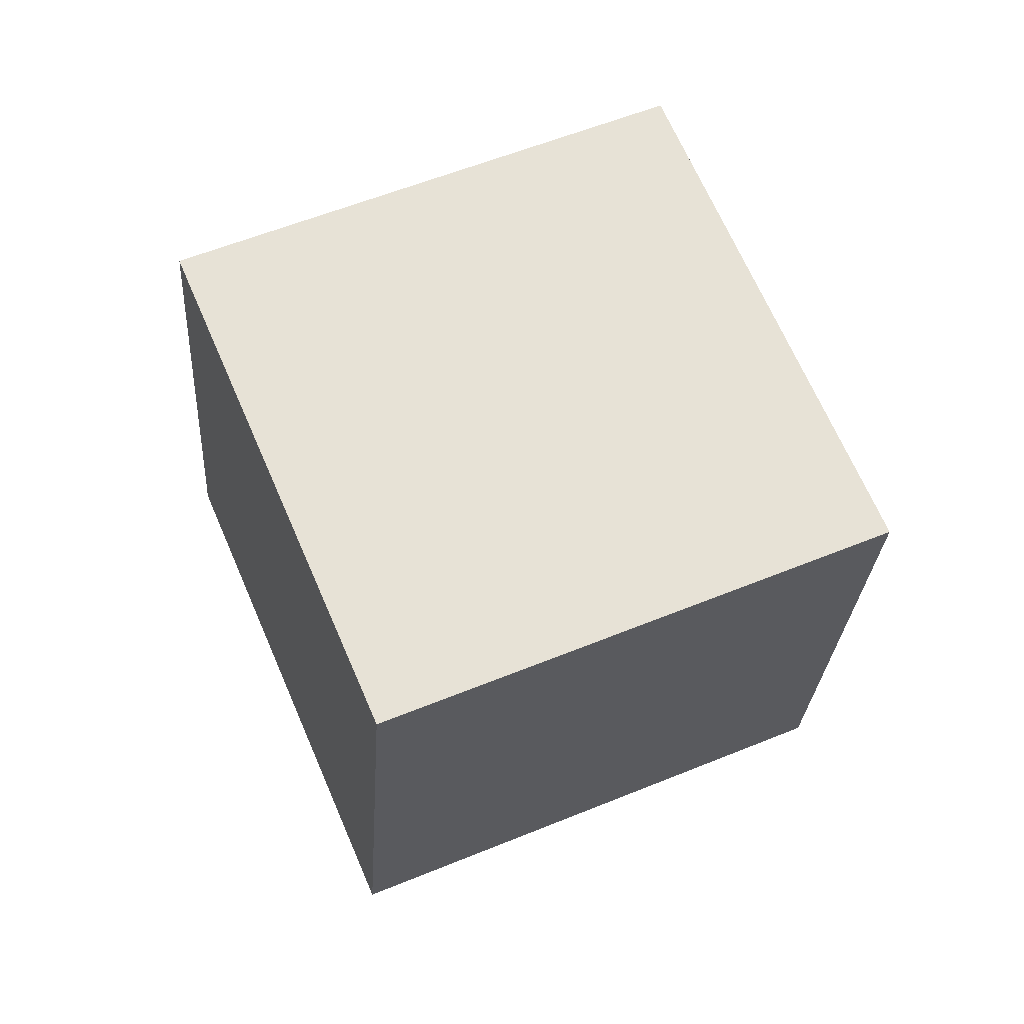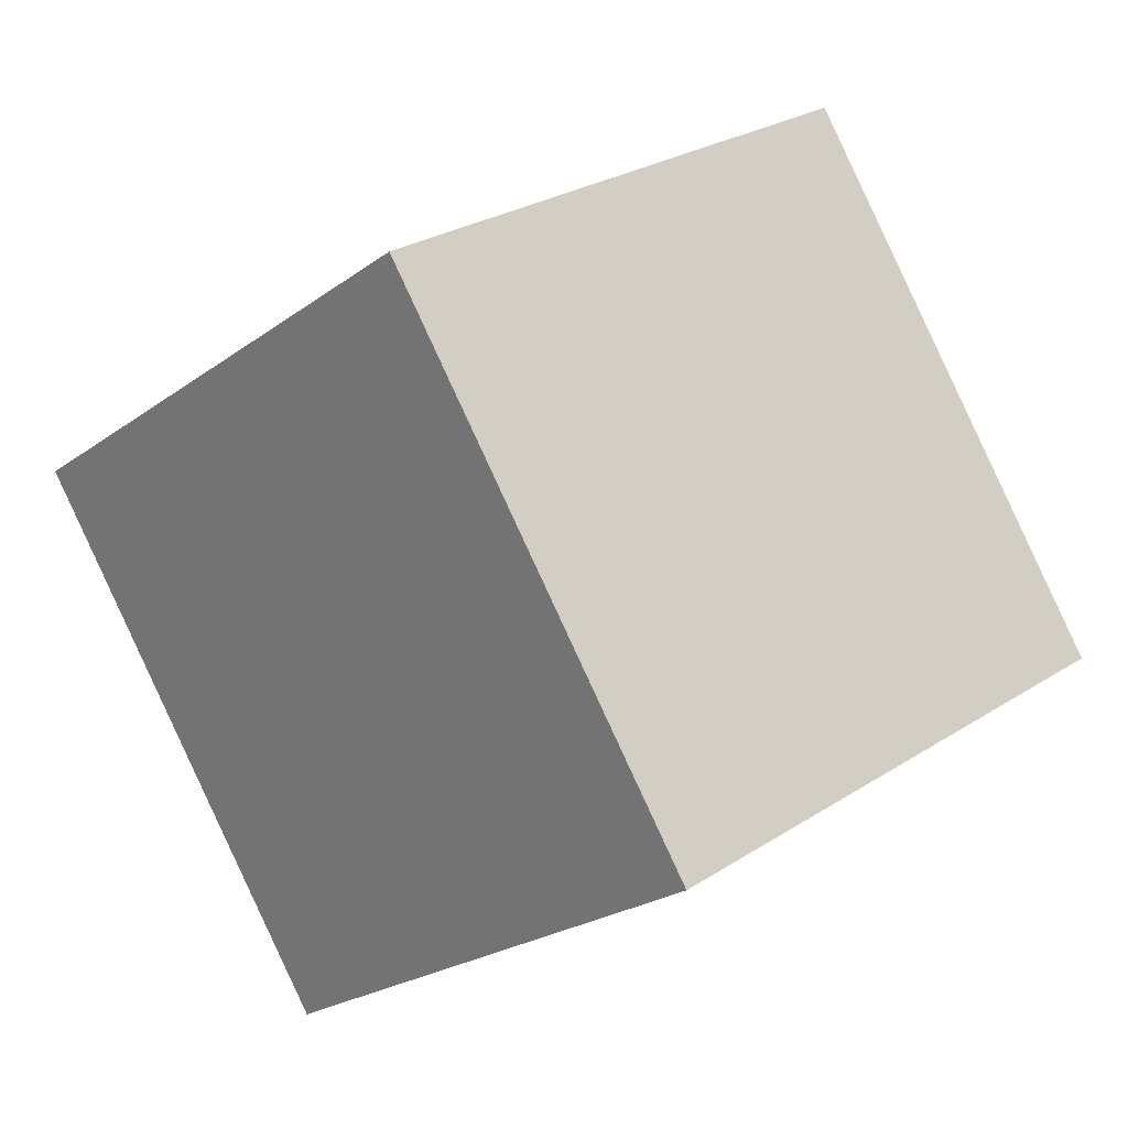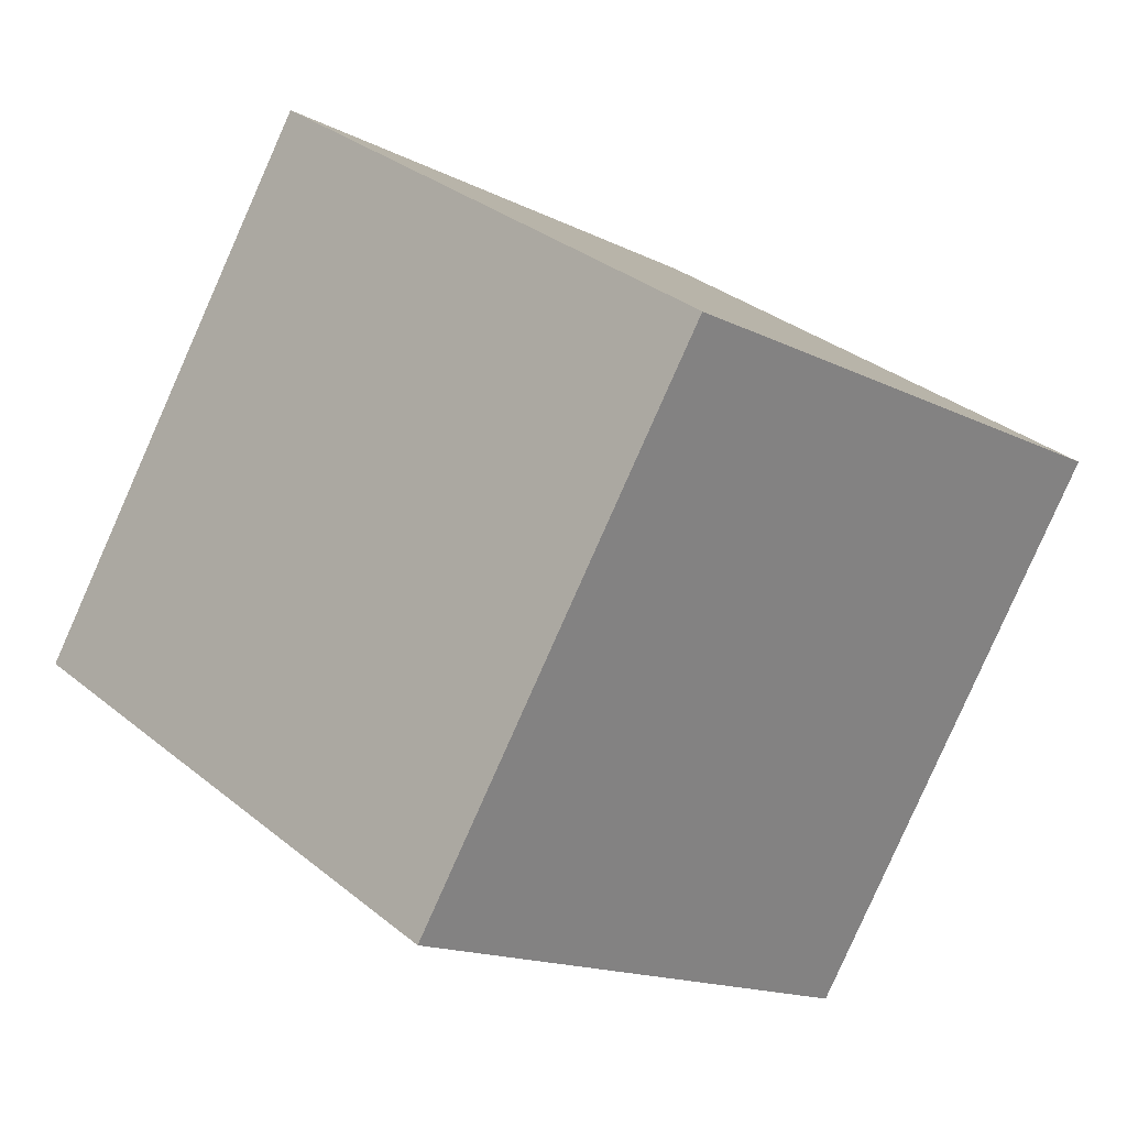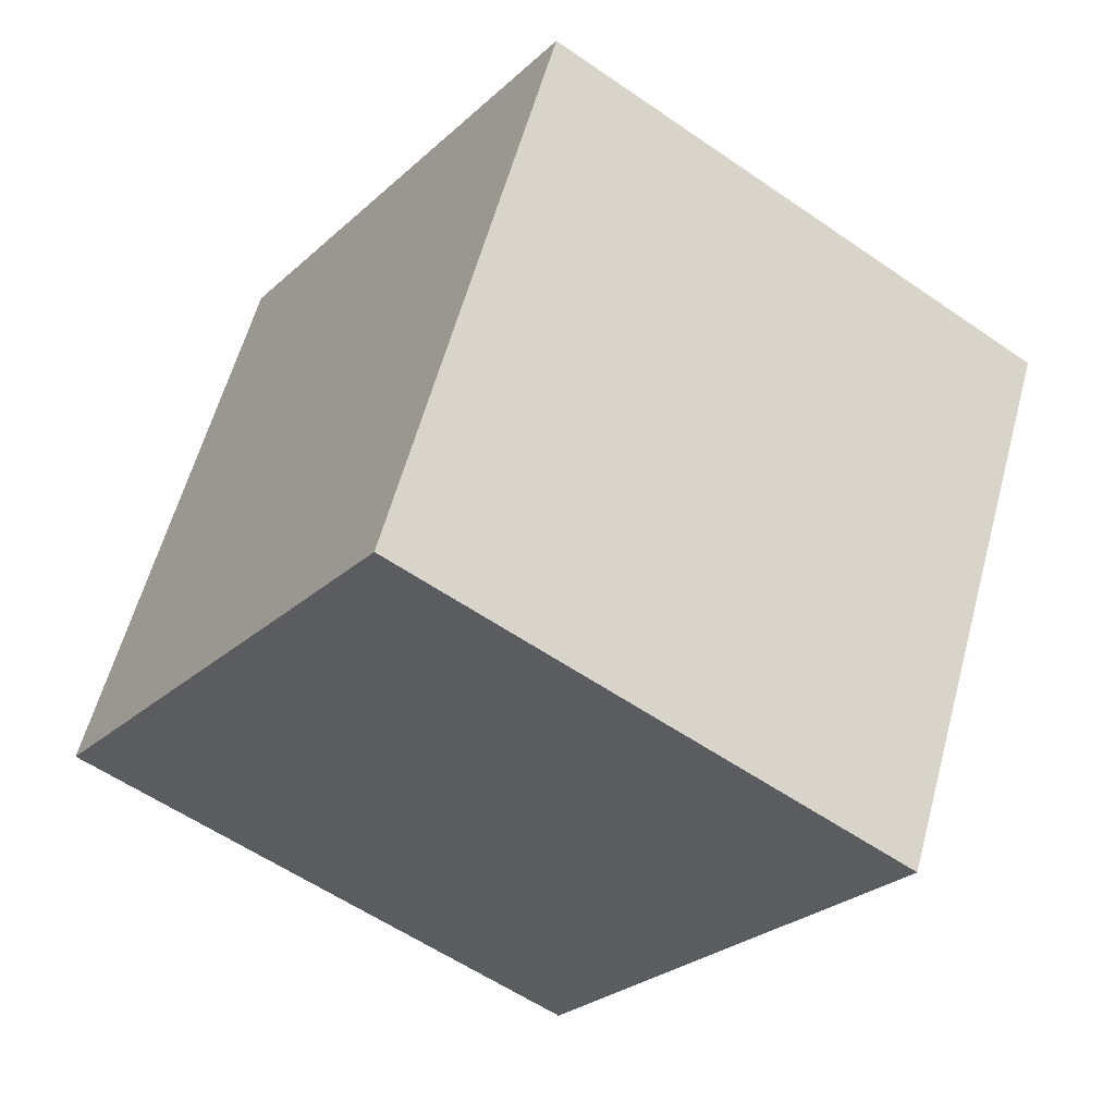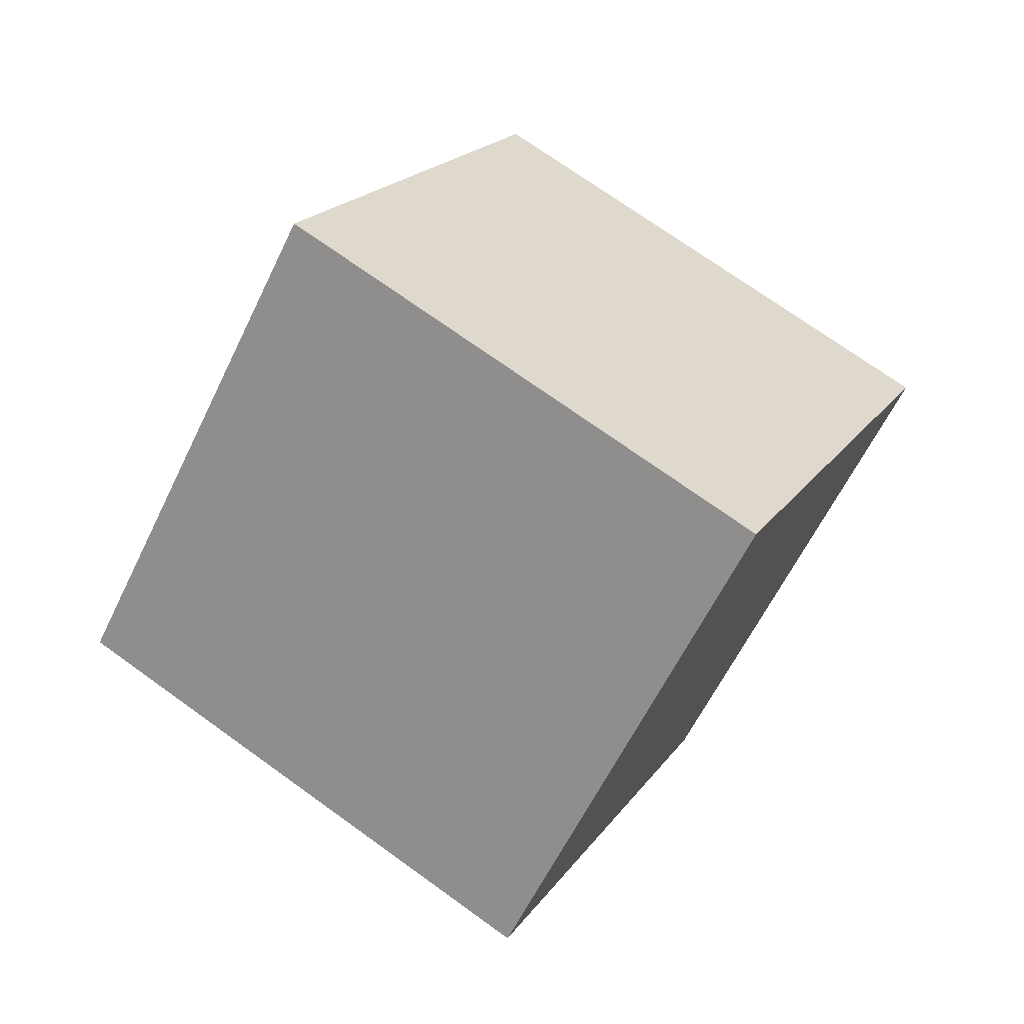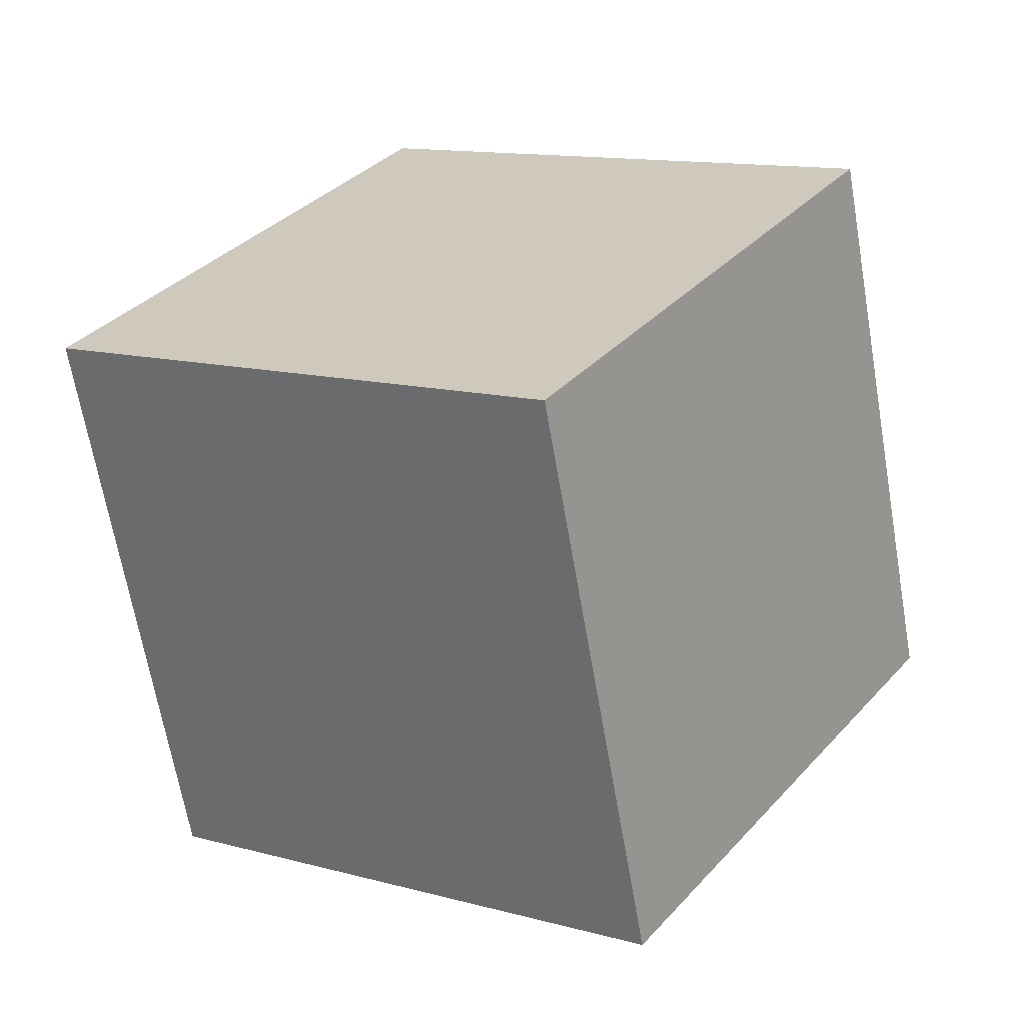
<metadata>
{"format":"obj","ext":"obj","renderer":"f3d","projection":"perspective","resolution":1024,"background":"white","views":[{"elev":-78.5,"azim":-160.8,"up":"+Y"},{"elev":-24.0,"azim":36.5,"up":"+Z"},{"elev":32.8,"azim":-146.1,"up":"+Z"},{"elev":58.8,"azim":-91.7,"up":"+Z"},{"elev":-41.0,"azim":-114.2,"up":"+Y"},{"elev":-62.4,"azim":-96.7,"up":"+Z"}]}
</metadata>
<code>
o Cube.815_Cube.024
v -2.598 1.326 -0.04771
v -2.483 1.684 0.2022
v -2.542 1.57 -0.424
v -2.426 1.928 -0.1741
v -2.165 1.198 -0.06507
v -2.049 1.557 0.1849
v -2.108 1.442 -0.4414
v -1.993 1.801 -0.1915
f 2 3 1
f 4 7 3
f 8 5 7
f 6 1 5
f 7 1 3
f 4 6 8
f 2 4 3
f 4 8 7
f 8 6 5
f 6 2 1
f 7 5 1
f 4 2 6

</code>
